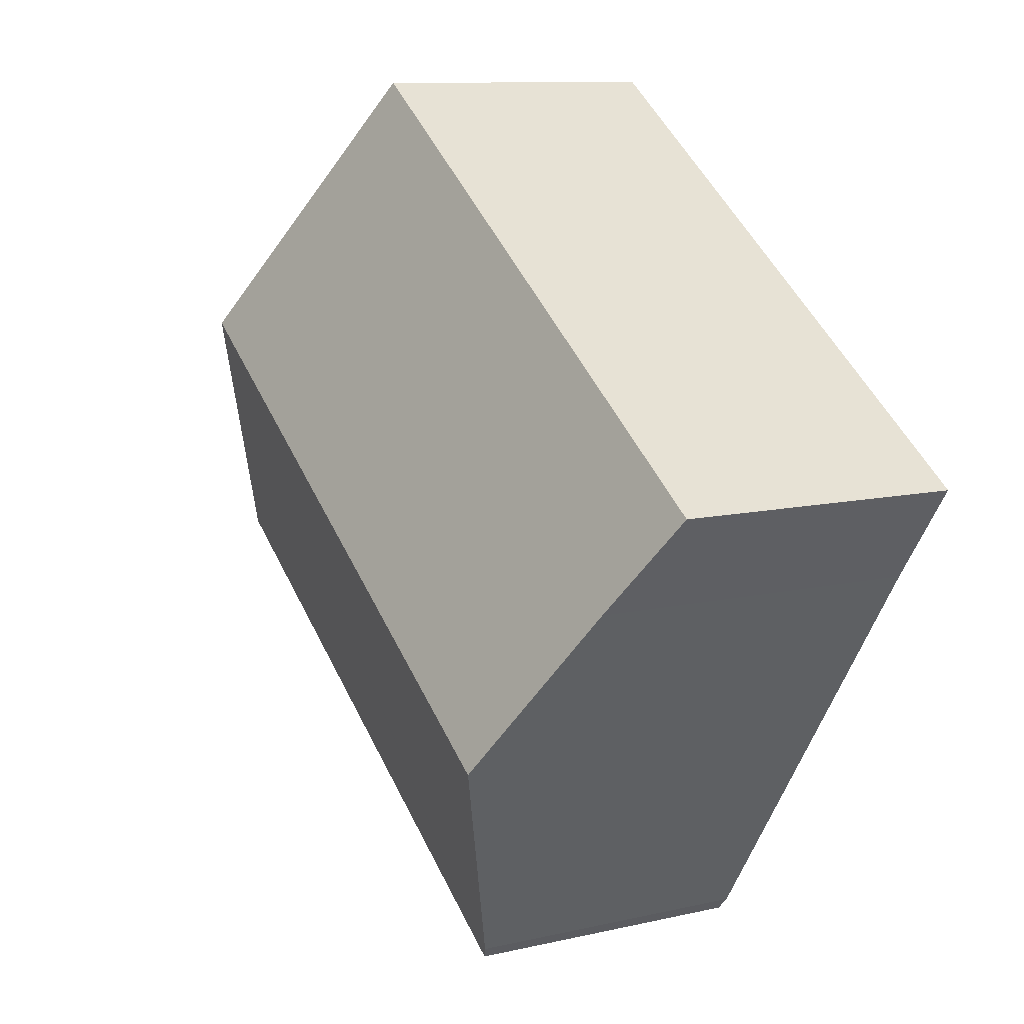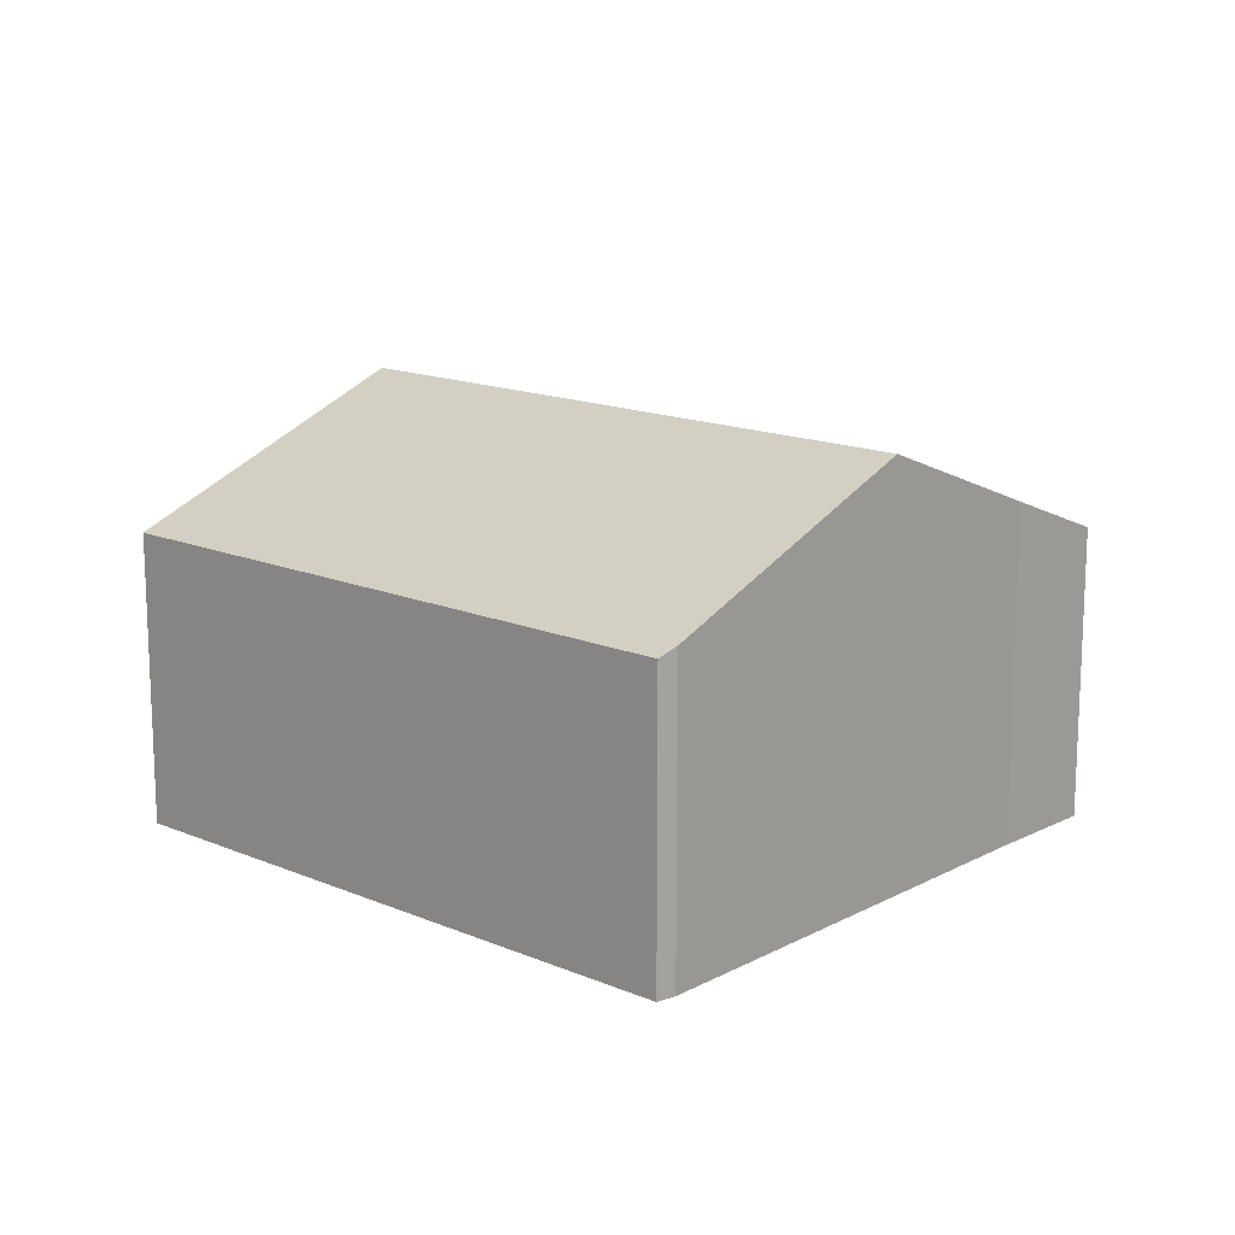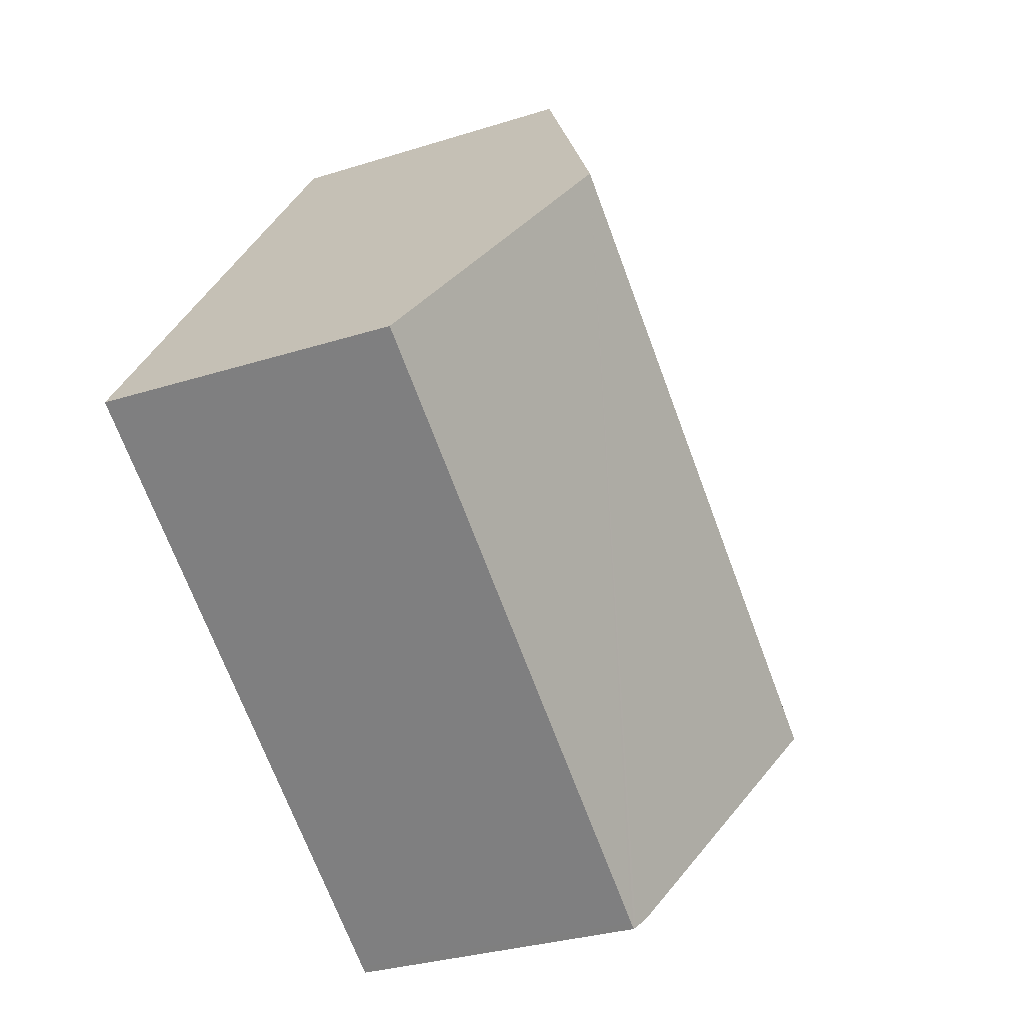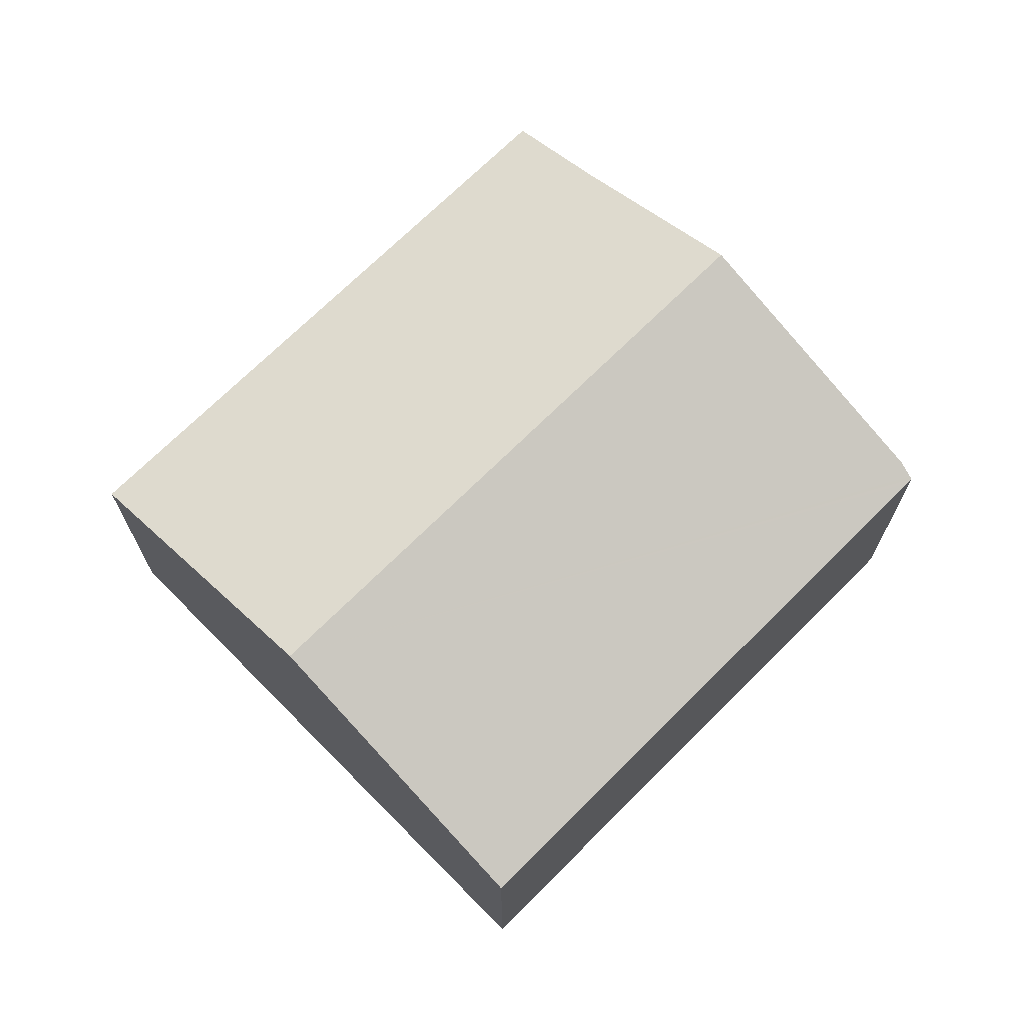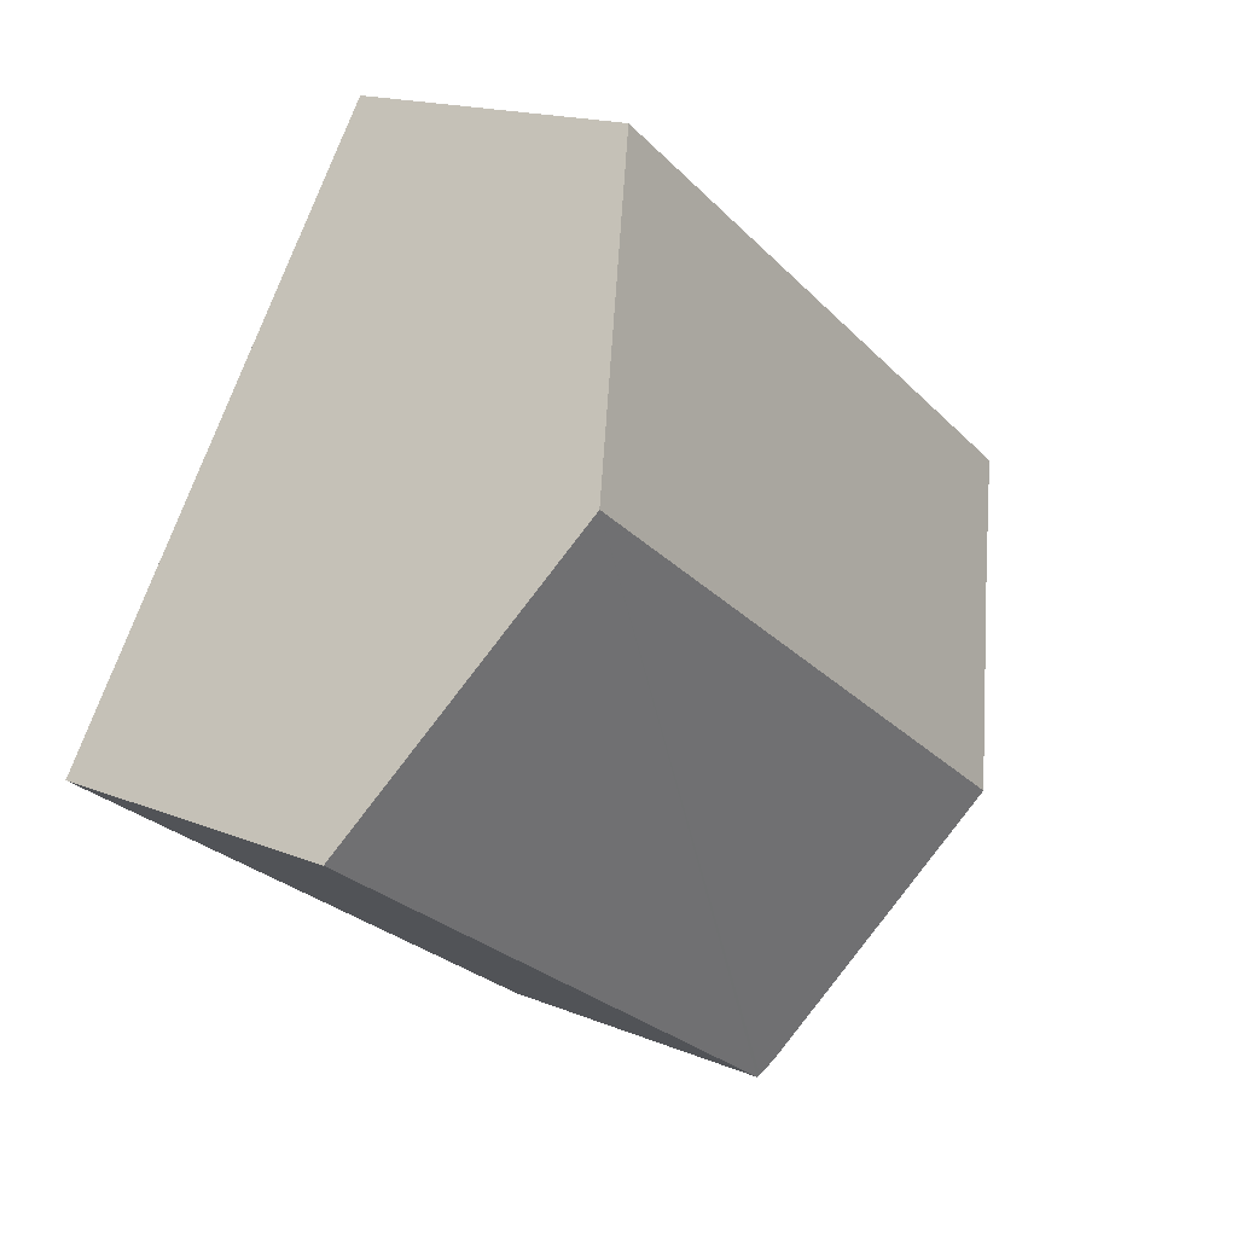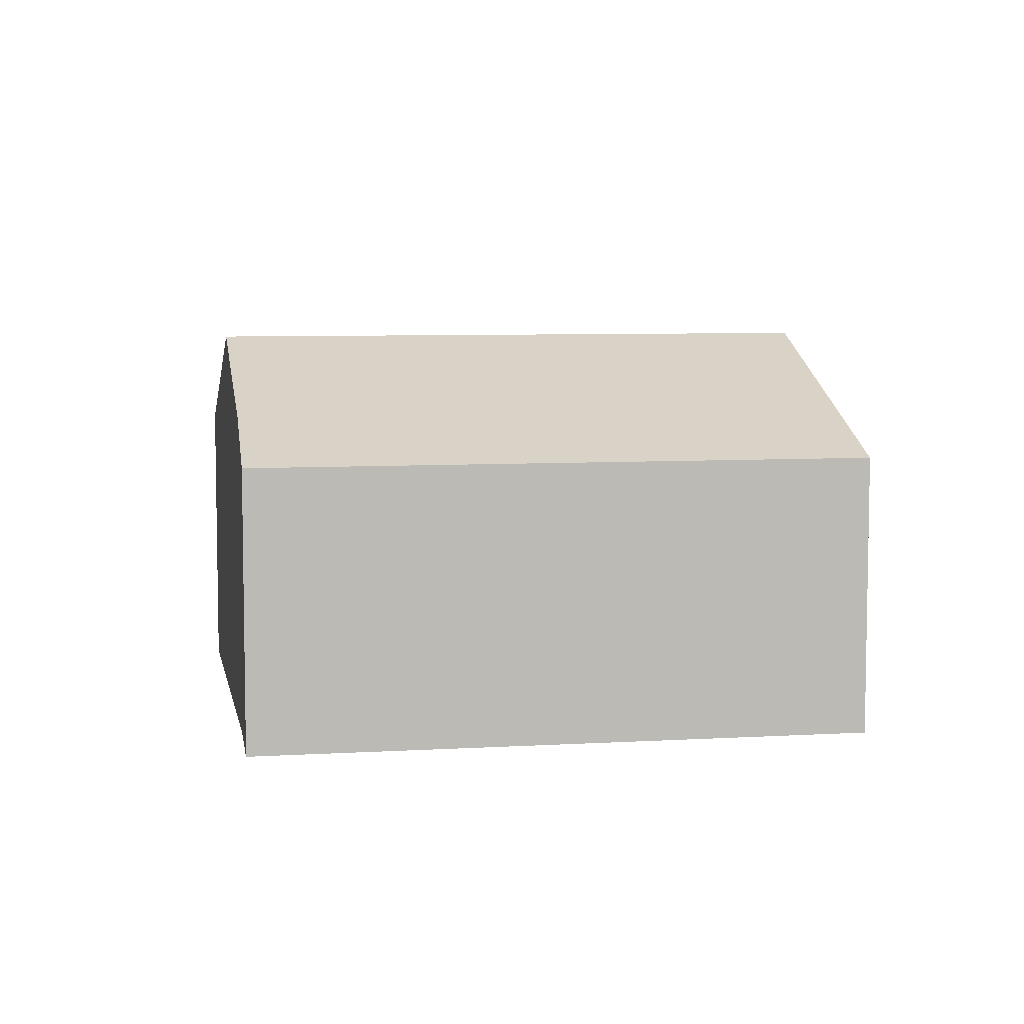
<metadata>
{"format":"obj","ext":"obj","renderer":"f3d","projection":"perspective","resolution":1024,"background":"white","views":[{"elev":10.3,"azim":-120.5,"up":"+Z"},{"elev":15.1,"azim":-172.2,"up":"+Y"},{"elev":-30.6,"azim":114.6,"up":"+Z"},{"elev":70.9,"azim":100.7,"up":"+Y"},{"elev":16.6,"azim":129.8,"up":"+Z"},{"elev":6.8,"azim":-44.4,"up":"+Y"}]}
</metadata>
<code>
v  13.67 5.988 -6.066
v  14.62 8.42 2.314
v  18.24 5.984 -2.943
v  11.81 5.99 -7.342
v  7.351 5.994 -10.39
v  7.225 5.994 -10.48
v  7.178 6.019 -10.43
v  6.933 6.148 -10.19
v  3.607 8.42 -5.248
v  11.01 5.99 7.558
v  1.358 6.884 -1.908
v  0 5.99 3.668e-16
v  6.933 6.238e-16 -10.19
v  7.225 6.415e-16 -10.48
v  7.178 6.387e-16 -10.43
v  3.607 3.213e-16 -5.248
v  1.358 1.168e-16 -1.908
v  0 0 0
v  11.01 -4.628e-16 7.558
v  14.62 -1.417e-16 2.314
v  18.24 1.802e-16 -2.943
v  7.351 6.362e-16 -10.39
v  11.81 4.496e-16 -7.342
v  13.67 3.714e-16 -6.066
g defaultobject
f 1 2 3
f 2 1 4
f 2 4 5
f 2 5 6
f 2 6 7
f 2 7 8
f 2 8 9
f 10 11 12
f 11 10 9
f 9 10 2
f 7 13 8
f 13 7 6
f 13 6 14
f 13 14 15
f 13 9 8
f 9 13 11
f 11 13 16
f 11 16 17
f 17 12 11
f 12 17 18
f 18 10 12
f 10 18 19
f 19 2 10
f 2 19 3
f 3 19 20
f 3 20 21
f 5 14 6
f 14 5 22
f 22 5 4
f 22 4 23
f 23 4 1
f 23 1 24
f 24 1 3
f 24 3 21
f 18 20 19
f 20 18 17
f 20 17 16
f 20 16 21
f 21 16 13
f 21 13 15
f 21 15 24
f 24 15 23
f 23 15 14
f 23 14 22

</code>
